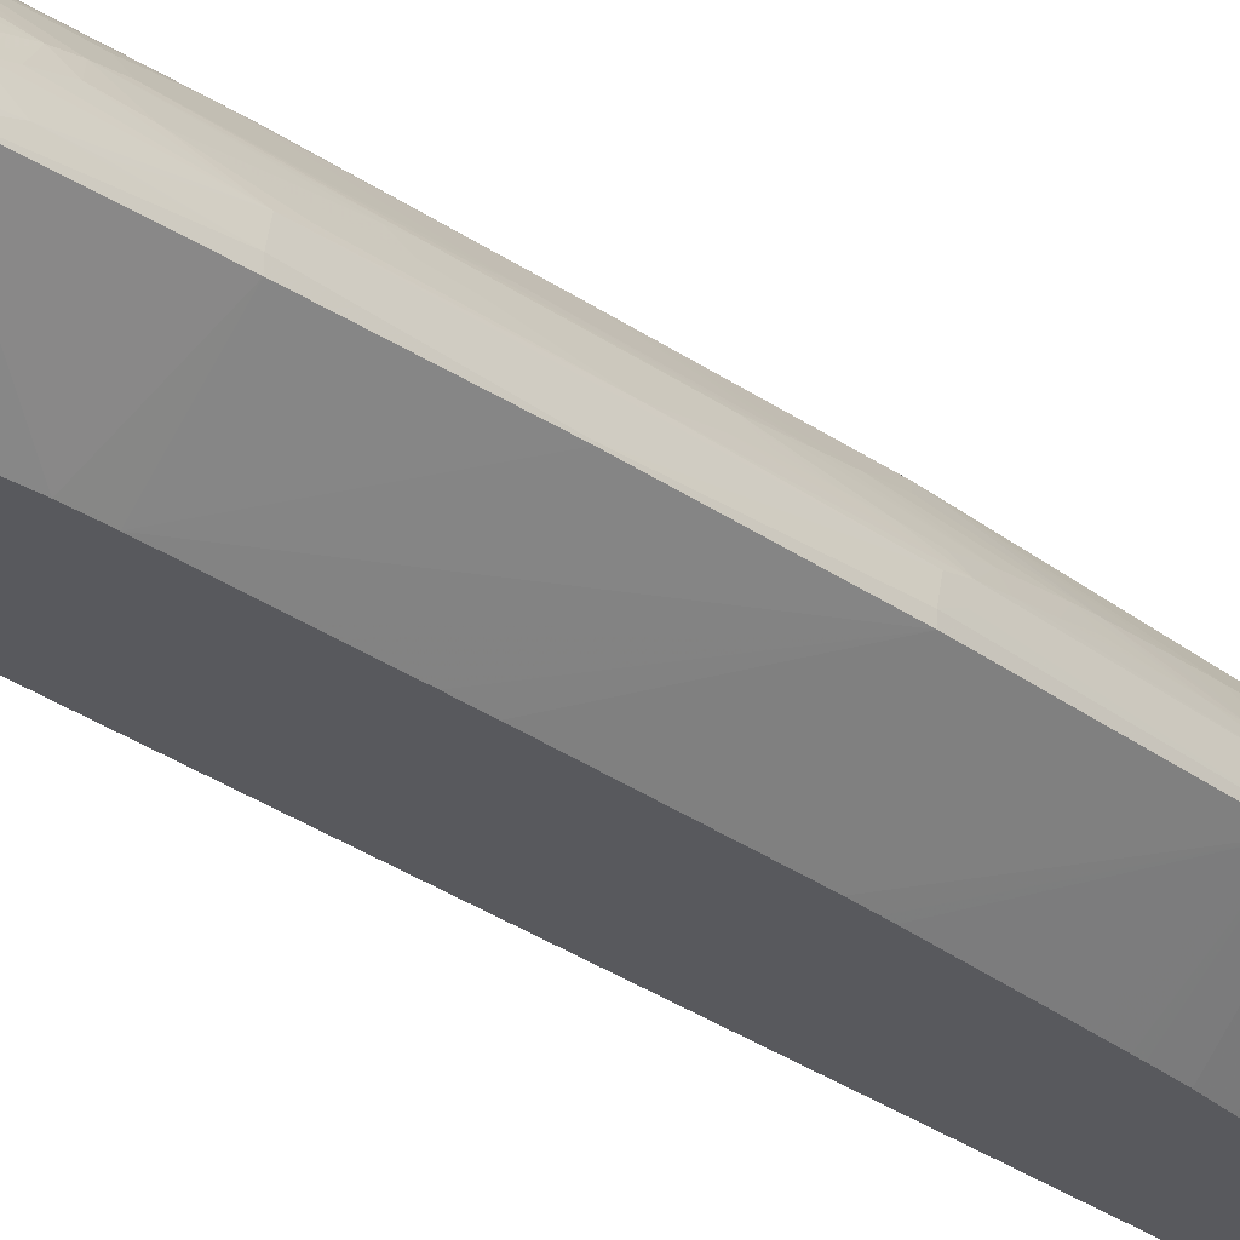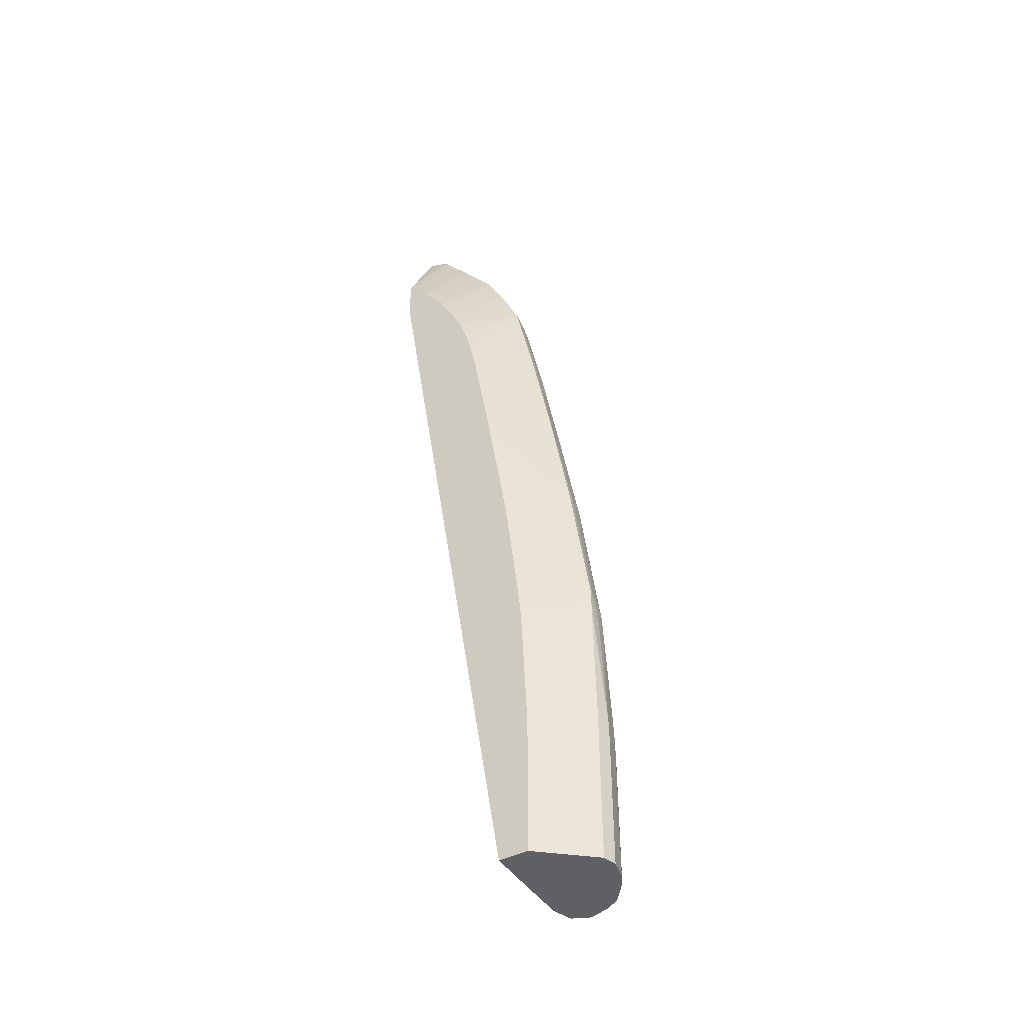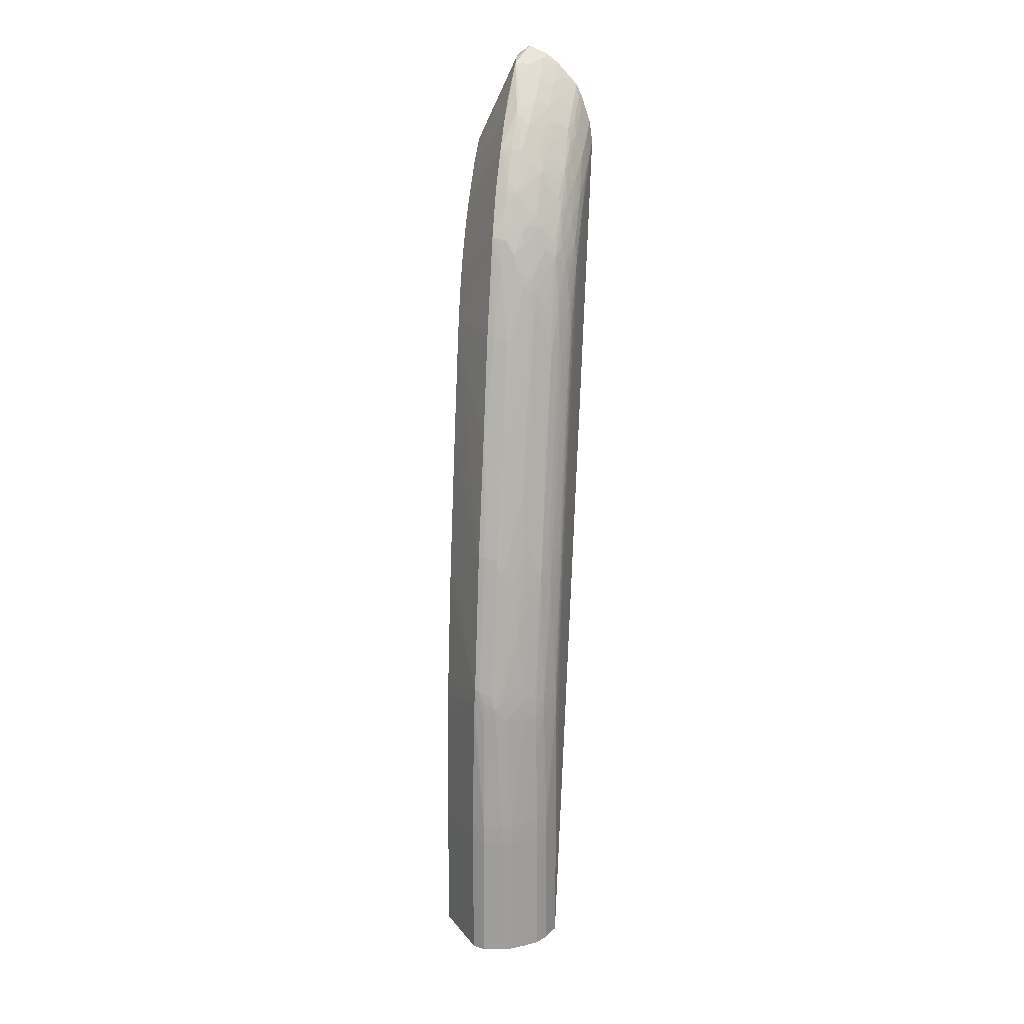
<metadata>
{"format":"obj","ext":"obj","renderer":"f3d","projection":"perspective","resolution":1024,"background":"white","views":[{"elev":-30.1,"azim":-145.6,"up":"+Z"},{"elev":-43.8,"azim":-149.8,"up":"+Y"},{"elev":19.3,"azim":-76.7,"up":"+Y"}]}
</metadata>
<code>
v -1.258 0.000238 1.455
v -1.255 0.000238 1.446
v -1.252 0.000238 1.483
v -1.258 0.1928 1.455
v -1.252 0.000238 1.436
v -1.252 0.1928 1.436
v -1.248 0.000238 1.491
v -1.252 0.1928 1.483
v -1.252 0.2225 1.482
v -1.257 0.2225 1.455
v -1.252 0.2225 1.436
v -1.178 0.000238 1.375
v -1.178 0.1928 1.375
v -1.178 0.1632 1.375
v -1.245 0.000238 1.498
v -1.245 0.1335 1.498
v -1.245 0.1928 1.498
v -1.245 0.1632 1.498
v -1.245 0.2225 1.497
v -1.251 0.2521 1.481
v -1.25 0.2819 1.479
v -1.249 0.3116 1.478
v -1.249 0.3412 1.476
v -1.247 0.4005 1.472
v -1.246 0.4203 1.471
v -1.256 0.2521 1.455
v -1.247 0.4302 1.439
v -1.248 0.4005 1.438
v -1.251 0.2521 1.436
v -1.177 0.2225 1.375
v -1.249 0.3709 1.438
v -1.135 0.000238 1.375
v -1.239 0.000238 1.506
v -1.234 0.1335 1.514
v -1.233 0.1928 1.514
v -1.233 0.2225 1.514
v -1.234 0.1632 1.514
v -1.244 0.2521 1.496
v -1.216 0.3599 1.529
v -1.216 0.3797 1.529
v -1.225 0.4005 1.513
v -1.24 0.4005 1.487
v -1.24 0.4302 1.482
v -1.235 0.4598 1.485
v -1.231 0.4895 1.485
v -1.219 0.6081 1.476
v -1.217 0.6316 1.473
v -1.245 0.4401 1.465
v -1.247 0.4302 1.455
v -1.249 0.4005 1.455
v -1.246 0.45 1.44
v -1.168 0.4005 1.375
v -1.169 0.3797 1.375
v -1.17 0.3709 1.375
v -1.175 0.2611 1.375
v -1.177 0.2314 1.375
v -1.135 0.000238 1.396
v -0.9473 1.181 1.375
v -0.9473 1.18 1.396
v -1.234 0.000238 1.514
v -1.226 0.000238 1.523
v -1.219 0.1632 1.532
v -1.219 0.1928 1.532
v -1.219 0.2225 1.532
v -1.219 0.2521 1.531
v -1.217 0.3116 1.53
v -1.2 0.4005 1.538
v -1.215 0.4005 1.528
v -1.224 0.4302 1.511
v -1.222 0.4598 1.509
v -1.22 0.4895 1.506
v -1.218 0.5191 1.503
v -1.217 0.54 1.501
v -1.227 0.5191 1.485
v -1.221 0.5784 1.481
v -1.215 0.5598 1.498
v -1.222 0.5495 1.487
v -1.212 0.6081 1.491
v -1.211 0.64 1.483
v -1.206 0.6674 1.485
v -1.201 0.697 1.485
v -1.192 0.7563 1.482
v -1.189 0.7859 1.476
v -1.187 0.8056 1.472
v -1.216 0.6513 1.468
v -1.246 0.45 1.445
v -1.158 0.4868 1.375
v -1.16 0.4681 1.375
v -1.164 0.439 1.375
v -1.165 0.4302 1.375
v -1.217 0.6579 1.439
v -1.143 0.6081 1.375
v -1.146 0.5874 1.375
v -1.147 0.5784 1.375
v -1.136 0.000238 1.425
v -0.9473 1.18 1.425
v -0.9473 1.181 1.452
v -0.9473 1.245 1.375
v -1.219 0.000238 1.532
v -1.201 0.1632 1.543
v -1.201 0.1928 1.543
v -1.201 0.2225 1.543
v -1.201 0.2521 1.542
v -1.201 0.2819 1.541
v -1.201 0.3116 1.54
v -1.201 0.3412 1.54
v -1.218 0.2819 1.531
v -1.204 0.3702 1.537
v -1.172 0.4302 1.55
v -1.172 0.4598 1.549
v -1.199 0.4302 1.538
v -1.213 0.4302 1.526
v -1.187 0.6081 1.53
v -1.187 0.6237 1.529
v -1.193 0.6353 1.516
v -1.193 0.6674 1.509
v -1.19 0.697 1.506
v -1.188 0.7213 1.502
v -1.186 0.7411 1.499
v -1.194 0.7293 1.488
v -1.169 0.875 1.485
v -1.161 0.9343 1.479
v -1.159 0.9584 1.474
v -1.157 0.9782 1.469
v -1.217 0.6579 1.448
v -1.219 0.64 1.457
v -1.185 0.8253 1.462
v -1.187 0.8317 1.442
v -1.134 0.6674 1.375
v -1.139 0.6378 1.375
v -1.187 0.8317 1.44
v -1.085 0.964 1.375
v -1.1 0.8778 1.375
v -1.11 0.8156 1.375
v -1.115 0.7859 1.375
v -1.136 0.000238 1.44
v -0.9473 1.181 1.482
v -0.9473 1.182 1.514
v -0.9481 1.245 1.375
v -0.979 1.364 1.44
v -0.964 1.37 1.437
v -0.9473 1.375 1.437
v -1.201 0.000238 1.543
v -1.186 0.000238 1.548
v -1.172 0.1632 1.553
v -1.172 0.1928 1.552
v -1.172 0.2225 1.552
v -1.172 0.3709 1.551
v -1.172 0.4005 1.551
v -1.142 0.6378 1.551
v -1.172 0.4895 1.547
v -1.142 0.6674 1.55
v -1.172 0.5784 1.542
v -1.172 0.6081 1.54
v -1.173 0.6353 1.537
v -1.167 0.6674 1.537
v -1.14 0.8156 1.538
v -1.158 0.7797 1.53
v -1.157 0.7994 1.529
v -1.162 0.8452 1.508
v -1.16 0.875 1.504
v -1.158 0.8954 1.501
v -1.156 0.9151 1.498
v -1.163 0.9049 1.487
v -1.142 1.023 1.485
v -1.134 1.055 1.487
v -1.131 1.083 1.479
v -1.129 1.103 1.473
v -1.136 1.083 1.455
v -1.142 1.053 1.455
v -1.158 0.9839 1.449
v -1.158 0.9839 1.439
v -1.083 0.9728 1.375
v -1.136 0.000238 1.455
v -0.9473 1.185 1.532
v -1.137 0.000238 1.514
v -1.136 0.000238 1.499
v -1.136 0.000238 1.485
v -0.9621 1.23 1.375
v -1.016 1.314 1.437
v -1.043 1.283 1.437
v -1.034 1.3 1.455
v -0.979 1.364 1.441
v -0.9473 1.387 1.455
v -0.9725 1.218 1.375
v -0.977 1.214 1.375
v -1.172 0.000238 1.553
v -1.172 0.07421 1.553
v -0.9473 1.248 1.553
v -0.9937 1.171 1.553
v -1.023 1.142 1.553
v -1.142 0.5488 1.552
v -1.142 0.5784 1.552
v -1.142 0.6081 1.552
v -1.112 0.7859 1.552
v -1.112 0.8156 1.551
v -1.142 0.697 1.547
v -1.112 0.8452 1.549
v -1.142 0.7266 1.545
v -1.142 0.7563 1.543
v -1.112 0.9343 1.542
v -1.109 0.9936 1.538
v -1.137 0.8452 1.537
v -1.128 0.9534 1.53
v -1.126 0.9732 1.528
v -1.131 1.023 1.506
v -1.129 1.046 1.503
v -1.127 1.066 1.499
v -1.124 1.083 1.494
v -1.121 1.113 1.484
v -1.111 1.142 1.485
v -1.126 1.123 1.46
v -1.129 1.113 1.452
v -1.127 1.127 1.441
v -1.079 0.9936 1.375
v -1.127 1.127 1.44
v -0.9473 1.185 1.532
v -1.147 0.000238 1.542
v -0.9473 1.192 1.538
v -0.9801 1.209 1.375
v -1.07 1.248 1.439
v -1.042 1.281 1.475
v -1.015 1.312 1.478
v -1.019 1.317 1.455
v -1.069 1.248 1.455
v -1.068 1.246 1.47
v -0.9657 1.373 1.452
v -1.006 1.332 1.455
v -0.9887 1.351 1.452
v -0.9766 1.362 1.461
v -0.9473 1.384 1.462
v -0.9473 1.218 1.549
v -0.9473 1.277 1.548
v -0.964 1.231 1.553
v -0.9937 1.201 1.552
v -1.023 1.171 1.55
v -1.053 1.112 1.549
v -1.053 1.083 1.552
v -1.053 1.053 1.552
v -1.112 0.7563 1.552
v -1.083 0.9343 1.552
v -1.083 0.964 1.551
v -1.083 0.9936 1.55
v -1.112 0.875 1.547
v -1.083 1.023 1.548
v -1.112 0.9047 1.544
v -1.083 1.053 1.545
v -1.106 1.023 1.536
v -1.103 1.053 1.533
v -1.099 1.083 1.531
v -1.098 1.098 1.529
v -1.124 0.9936 1.525
v -1.121 1.023 1.521
v -1.104 1.109 1.515
v -1.101 1.142 1.504
v -1.098 1.157 1.5
v -1.101 1.169 1.483
v -1.098 1.188 1.471
v -1.121 1.139 1.452
v -1.108 1.171 1.455
v -1.1 1.191 1.455
v -1.072 1.023 1.375
v -1.099 1.191 1.439
v -1.053 1.083 1.375
v -1.063 1.053 1.375
v -1.069 1.033 1.375
v -0.9874 1.199 1.375
v -1.092 1.206 1.455
v -1.079 1.231 1.455
v -1.005 1.173 1.375
v -1.012 1.162 1.375
v -1.021 1.148 1.375
v -1.024 1.142 1.375
v -1.035 1.271 1.495
v -1.025 1.292 1.487
v -1.062 1.237 1.49
v -1.007 1.304 1.498
v -0.9861 1.343 1.479
v -1.072 1.228 1.482
v -1.068 1.217 1.5
v -0.9569 1.371 1.478
v -0.9473 1.375 1.482
v -0.9473 1.291 1.544
v -0.9654 1.291 1.537
v -0.964 1.261 1.548
v -0.9937 1.231 1.547
v -1.053 1.142 1.544
v -1.023 1.201 1.543
v -1.083 1.083 1.541
v -1.083 1.109 1.535
v -1.074 1.142 1.533
v -1.07 1.161 1.531
v -1.094 1.117 1.525
v -1.088 1.142 1.519
v -1.081 1.169 1.513
v -1.072 1.201 1.505
v -1.093 1.177 1.491
v -1.087 1.199 1.483
v -1.032 1.127 1.375
v -1.035 1.121 1.375
v -1.037 1.117 1.375
v -1.042 1.106 1.375
v -1.016 1.284 1.507
v -1.042 1.251 1.504
v -0.9875 1.314 1.508
v -0.9782 1.334 1.499
v -0.9676 1.353 1.488
v -1.039 1.218 1.53
v -1.051 1.227 1.512
v -1.065 1.181 1.526
v -1.059 1.201 1.52
v -0.9476 1.363 1.498
v -0.9473 1.363 1.498
v -0.9473 1.31 1.537
v -0.9564 1.313 1.533
v -0.9853 1.282 1.532
v -0.9946 1.261 1.537
v -1.023 1.229 1.535
v -1.054 1.171 1.537
v -1.044 1.201 1.533
v -1.024 1.261 1.515
v -1.005 1.271 1.527
v -0.9963 1.293 1.517
v -1.032 1.238 1.524
v -0.9761 1.302 1.527
v -0.9673 1.323 1.518
v -0.9473 1.332 1.527
v -0.9585 1.343 1.508
v -1.012 1.252 1.532
v -0.9473 1.363 1.498
v -0.9473 1.316 1.535
v -0.9473 1.331 1.528
f 1 2 5
f 1 5 12
f 1 12 32
f 1 32 57
f 1 57 95
f 1 95 136
f 1 136 174
f 1 174 178
f 1 178 177
f 1 177 176
f 1 176 218
f 1 218 187
f 1 187 144
f 1 144 143
f 1 143 99
f 1 99 61
f 1 61 60
f 1 60 33
f 1 33 15
f 1 15 7
f 1 7 3
f 1 3 8
f 1 8 4
f 1 4 2
f 2 4 6
f 2 6 5
f 3 7 8
f 4 8 9
f 4 9 10
f 4 10 11
f 4 11 6
f 5 6 14
f 5 14 12
f 6 11 13
f 6 13 14
f 7 15 16
f 7 16 8
f 8 17 9
f 8 16 18
f 8 18 17
f 9 19 20
f 9 20 10
f 9 17 19
f 10 20 21
f 10 21 22
f 10 22 23
f 10 23 24
f 10 24 25
f 10 25 26
f 10 26 27
f 10 27 28
f 10 28 11
f 11 29 30
f 11 30 13
f 11 28 31
f 11 31 29
f 12 14 13
f 12 13 30
f 12 30 56
f 12 56 55
f 12 55 54
f 12 54 53
f 12 53 52
f 12 52 90
f 12 90 89
f 12 89 88
f 12 88 87
f 12 87 94
f 12 94 93
f 12 93 92
f 12 92 130
f 12 130 129
f 12 129 135
f 12 135 134
f 12 134 133
f 12 133 132
f 12 132 173
f 12 173 215
f 12 215 262
f 12 262 266
f 12 266 265
f 12 265 264
f 12 264 302
f 12 302 301
f 12 301 300
f 12 300 299
f 12 299 273
f 12 273 272
f 12 272 271
f 12 271 270
f 12 270 267
f 12 267 220
f 12 220 186
f 12 186 185
f 12 185 179
f 12 179 139
f 12 139 98
f 12 98 58
f 12 58 32
f 15 33 16
f 16 33 34
f 16 34 37
f 16 37 18
f 17 35 36
f 17 36 19
f 17 18 37
f 17 37 35
f 19 38 20
f 19 36 39
f 19 39 40
f 19 40 41
f 19 41 38
f 20 38 42
f 20 42 21
f 21 42 22
f 22 42 23
f 23 42 24
f 24 42 25
f 25 42 43
f 25 43 44
f 25 44 45
f 25 45 46
f 25 46 47
f 25 47 48
f 25 48 49
f 25 49 50
f 25 50 26
f 26 50 51
f 26 51 27
f 27 51 52
f 27 52 53
f 27 53 54
f 27 54 28
f 28 54 55
f 28 55 56
f 28 56 30
f 28 30 31
f 29 31 30
f 32 58 59
f 32 59 96
f 32 96 57
f 33 60 34
f 34 60 61
f 34 61 62
f 34 62 37
f 35 63 64
f 35 64 36
f 35 37 62
f 35 62 63
f 36 64 65
f 36 65 66
f 36 66 39
f 38 41 42
f 39 67 40
f 39 66 67
f 40 67 68
f 40 68 41
f 41 68 69
f 41 69 42
f 42 69 43
f 43 69 70
f 43 70 71
f 43 71 44
f 44 71 72
f 44 72 73
f 44 73 45
f 45 74 75
f 45 75 46
f 45 73 76
f 45 76 77
f 45 77 74
f 46 75 76
f 46 76 78
f 46 78 47
f 47 78 79
f 47 79 80
f 47 80 81
f 47 81 82
f 47 82 83
f 47 83 84
f 47 84 85
f 47 85 48
f 48 86 49
f 48 85 86
f 49 86 50
f 50 86 51
f 51 87 88
f 51 88 89
f 51 89 90
f 51 90 52
f 51 86 125
f 51 125 91
f 51 91 92
f 51 92 93
f 51 93 94
f 51 94 87
f 57 96 97
f 57 97 95
f 58 98 142
f 58 142 184
f 58 184 231
f 58 231 282
f 58 282 313
f 58 313 330
f 58 330 327
f 58 327 332
f 58 332 331
f 58 331 314
f 58 314 283
f 58 283 233
f 58 233 189
f 58 189 232
f 58 232 219
f 58 219 217
f 58 217 175
f 58 175 138
f 58 138 137
f 58 137 97
f 58 97 96
f 58 96 59
f 61 99 62
f 62 99 143
f 62 143 100
f 62 100 101
f 62 101 63
f 63 101 102
f 63 102 64
f 64 102 103
f 64 103 104
f 64 104 105
f 64 105 65
f 65 105 106
f 65 106 107
f 65 107 66
f 66 107 106
f 66 106 108
f 66 108 67
f 67 109 110
f 67 110 111
f 67 111 68
f 67 108 106
f 67 106 105
f 67 105 109
f 68 112 69
f 68 111 113
f 68 113 114
f 68 114 112
f 69 112 70
f 70 112 114
f 70 114 71
f 71 114 72
f 72 114 73
f 73 114 115
f 73 115 76
f 74 77 75
f 75 77 76
f 76 115 116
f 76 116 78
f 78 116 117
f 78 117 118
f 78 118 79
f 79 118 80
f 80 118 119
f 80 119 81
f 81 119 120
f 81 120 82
f 82 120 119
f 82 119 121
f 82 121 83
f 83 121 84
f 84 121 122
f 84 122 123
f 84 123 124
f 84 124 85
f 85 125 126
f 85 126 86
f 85 124 127
f 85 127 128
f 85 128 125
f 86 126 125
f 91 129 130
f 91 130 92
f 91 125 128
f 91 128 131
f 91 131 132
f 91 132 133
f 91 133 134
f 91 134 135
f 91 135 129
f 95 97 137
f 95 137 138
f 95 138 136
f 98 139 140
f 98 140 141
f 98 141 142
f 100 143 144
f 100 144 145
f 100 145 101
f 101 145 146
f 101 146 147
f 101 147 148
f 101 148 149
f 101 149 102
f 102 149 103
f 103 149 104
f 104 149 109
f 104 109 105
f 109 149 150
f 109 150 110
f 110 151 111
f 110 150 152
f 110 152 151
f 111 151 153
f 111 153 154
f 111 154 113
f 113 154 114
f 114 116 115
f 114 154 155
f 114 155 156
f 114 156 157
f 114 157 158
f 114 158 159
f 114 159 116
f 116 159 117
f 117 159 160
f 117 160 118
f 118 160 161
f 118 161 119
f 119 161 162
f 119 162 163
f 119 163 121
f 121 163 164
f 121 164 122
f 122 164 165
f 122 165 123
f 123 165 124
f 124 165 166
f 124 166 167
f 124 167 168
f 124 168 169
f 124 169 170
f 124 170 171
f 124 171 128
f 124 128 127
f 128 171 172
f 128 172 131
f 131 172 132
f 132 172 173
f 136 138 174
f 138 175 176
f 138 176 177
f 138 177 178
f 138 178 174
f 139 179 140
f 140 180 181
f 140 181 182
f 140 182 183
f 140 183 184
f 140 184 141
f 140 179 185
f 140 185 186
f 140 186 180
f 141 184 142
f 144 187 188
f 144 188 145
f 145 188 189
f 145 189 190
f 145 190 191
f 145 191 146
f 146 191 192
f 146 192 193
f 146 193 147
f 147 193 148
f 148 193 149
f 149 193 194
f 149 194 150
f 150 194 195
f 150 195 196
f 150 196 152
f 151 152 153
f 152 197 154
f 152 154 153
f 152 196 198
f 152 198 197
f 154 197 199
f 154 199 200
f 154 200 157
f 154 157 156
f 154 156 155
f 157 200 201
f 157 201 202
f 157 202 203
f 157 203 158
f 158 203 204
f 158 204 159
f 159 204 205
f 159 205 160
f 160 205 206
f 160 206 161
f 161 206 162
f 162 206 207
f 162 207 163
f 163 207 165
f 163 165 164
f 165 207 166
f 166 207 208
f 166 208 167
f 167 208 168
f 168 208 209
f 168 209 210
f 168 210 211
f 168 211 212
f 168 212 169
f 169 212 213
f 169 213 214
f 169 214 171
f 169 171 170
f 171 214 216
f 171 216 172
f 172 215 173
f 172 216 215
f 175 217 176
f 176 217 219
f 176 219 218
f 180 186 181
f 181 186 220
f 181 220 221
f 181 221 182
f 182 222 223
f 182 223 224
f 182 224 183
f 182 221 225
f 182 225 226
f 182 226 222
f 183 227 184
f 183 224 228
f 183 228 229
f 183 229 230
f 183 230 227
f 184 227 230
f 184 230 231
f 187 218 189
f 187 189 188
f 189 233 234
f 189 234 191
f 189 191 190
f 189 218 232
f 191 234 235
f 191 235 236
f 191 236 237
f 191 237 238
f 191 238 239
f 191 239 240
f 191 240 193
f 191 193 192
f 193 240 195
f 193 195 194
f 195 240 241
f 195 241 242
f 195 242 196
f 196 242 243
f 196 243 198
f 197 198 244
f 197 244 199
f 198 243 245
f 198 245 244
f 199 244 200
f 200 244 246
f 200 246 201
f 201 246 245
f 201 245 202
f 202 245 247
f 202 247 248
f 202 248 204
f 202 204 203
f 204 248 249
f 204 249 205
f 205 249 250
f 205 250 251
f 205 251 252
f 205 252 206
f 206 252 253
f 206 253 207
f 207 253 251
f 207 251 208
f 208 251 254
f 208 254 255
f 208 255 209
f 209 255 210
f 210 255 211
f 211 255 256
f 211 256 257
f 211 257 258
f 211 258 212
f 212 259 214
f 212 214 213
f 212 258 259
f 214 259 260
f 214 260 261
f 214 261 216
f 215 216 262
f 216 261 263
f 216 263 264
f 216 264 265
f 216 265 266
f 216 266 262
f 218 219 232
f 220 267 221
f 221 268 269
f 221 269 225
f 221 267 270
f 221 270 271
f 221 271 272
f 221 272 273
f 221 273 263
f 221 263 268
f 222 274 275
f 222 275 223
f 222 226 276
f 222 276 274
f 223 275 277
f 223 277 278
f 223 278 230
f 223 230 224
f 224 230 228
f 225 269 226
f 226 279 280
f 226 280 276
f 226 269 268
f 226 268 258
f 226 258 279
f 228 230 229
f 230 281 231
f 230 278 281
f 231 281 282
f 233 283 284
f 233 284 285
f 233 285 234
f 234 285 235
f 235 285 286
f 235 286 236
f 236 287 237
f 236 286 288
f 236 288 287
f 237 289 247
f 237 247 245
f 237 245 238
f 237 287 289
f 238 245 243
f 238 243 242
f 238 242 241
f 238 241 239
f 239 241 240
f 244 245 246
f 247 289 248
f 248 289 249
f 249 289 250
f 250 289 251
f 251 253 252
f 251 289 290
f 251 290 291
f 251 291 292
f 251 292 293
f 251 293 254
f 254 293 255
f 255 294 295
f 255 295 256
f 255 293 294
f 256 295 296
f 256 296 280
f 256 280 297
f 256 297 257
f 257 297 258
f 258 261 260
f 258 260 259
f 258 297 298
f 258 298 279
f 258 268 261
f 261 268 263
f 263 273 299
f 263 299 300
f 263 300 301
f 263 301 302
f 263 302 264
f 274 303 277
f 274 277 275
f 274 276 280
f 274 280 304
f 274 304 303
f 277 305 306
f 277 306 278
f 277 303 305
f 278 306 307
f 278 307 281
f 279 298 280
f 280 308 309
f 280 309 304
f 280 298 297
f 280 296 310
f 280 310 311
f 280 311 308
f 281 307 312
f 281 312 282
f 282 312 313
f 283 314 284
f 284 314 315
f 284 315 316
f 284 316 317
f 284 317 285
f 285 317 286
f 286 318 288
f 286 317 318
f 287 288 319
f 287 319 291
f 287 291 290
f 287 290 289
f 288 318 320
f 288 320 319
f 291 319 292
f 292 294 293
f 292 319 320
f 292 320 308
f 292 308 310
f 292 310 294
f 294 310 295
f 295 310 296
f 303 304 321
f 303 321 322
f 303 322 323
f 303 323 305
f 304 309 324
f 304 324 321
f 305 323 325
f 305 325 326
f 305 326 306
f 306 326 327
f 306 327 328
f 306 328 312
f 306 312 307
f 308 318 329
f 308 329 322
f 308 322 324
f 308 324 309
f 308 311 310
f 308 320 318
f 312 328 330
f 312 330 313
f 314 331 315
f 315 325 316
f 315 331 332
f 315 332 325
f 316 325 322
f 316 322 329
f 316 329 317
f 317 329 318
f 321 324 322
f 322 325 323
f 325 332 327
f 325 327 326
f 327 330 328

</code>
